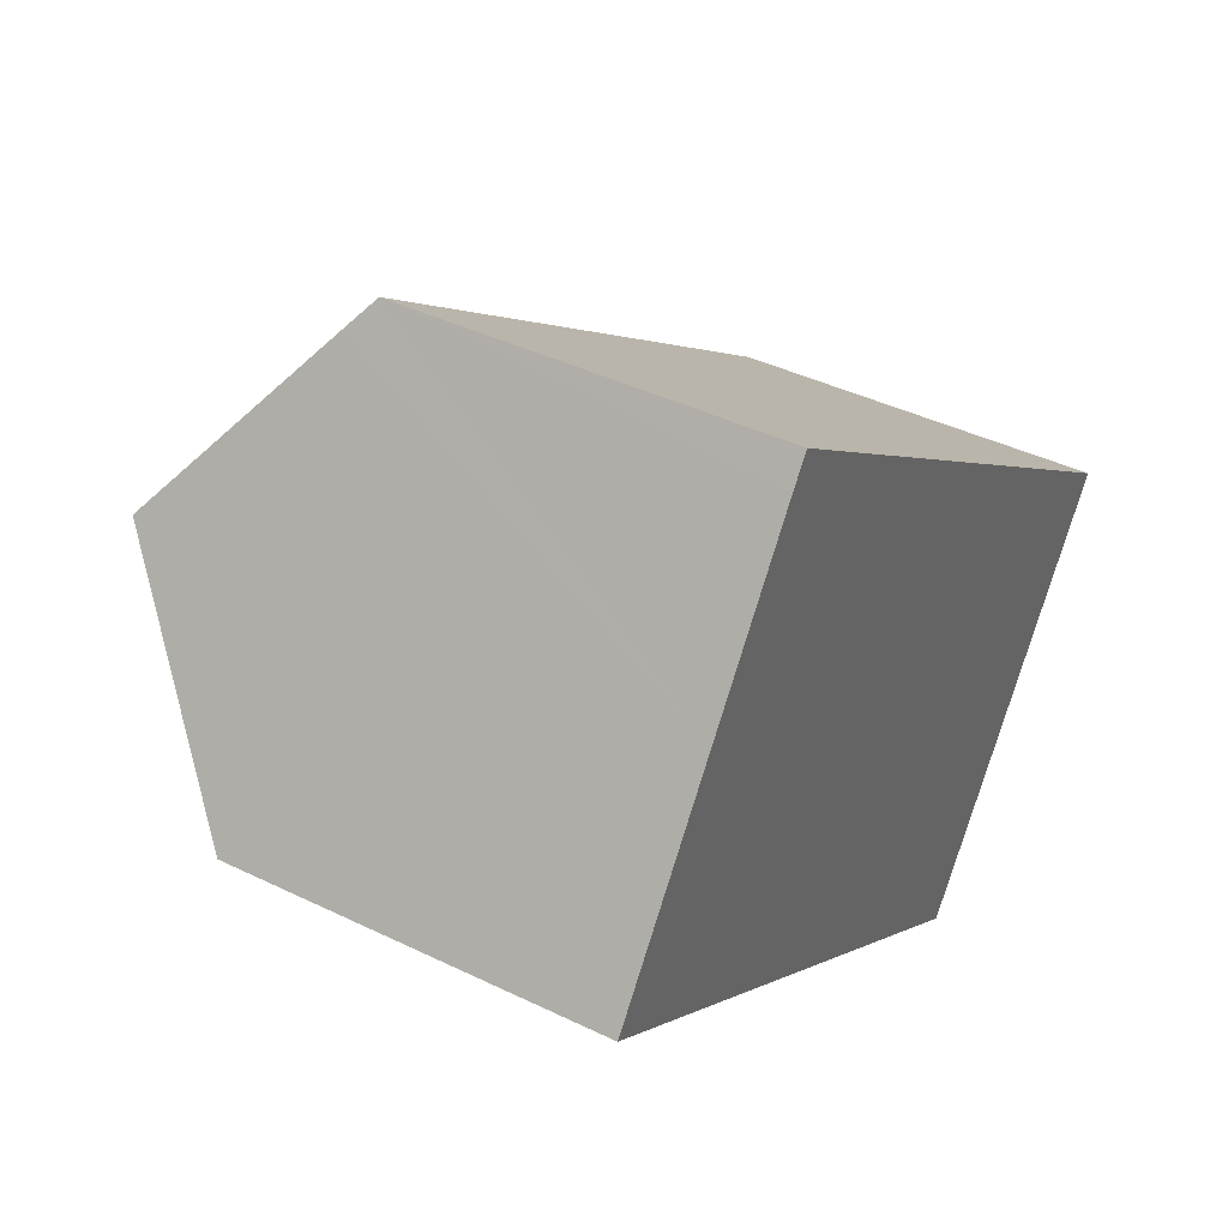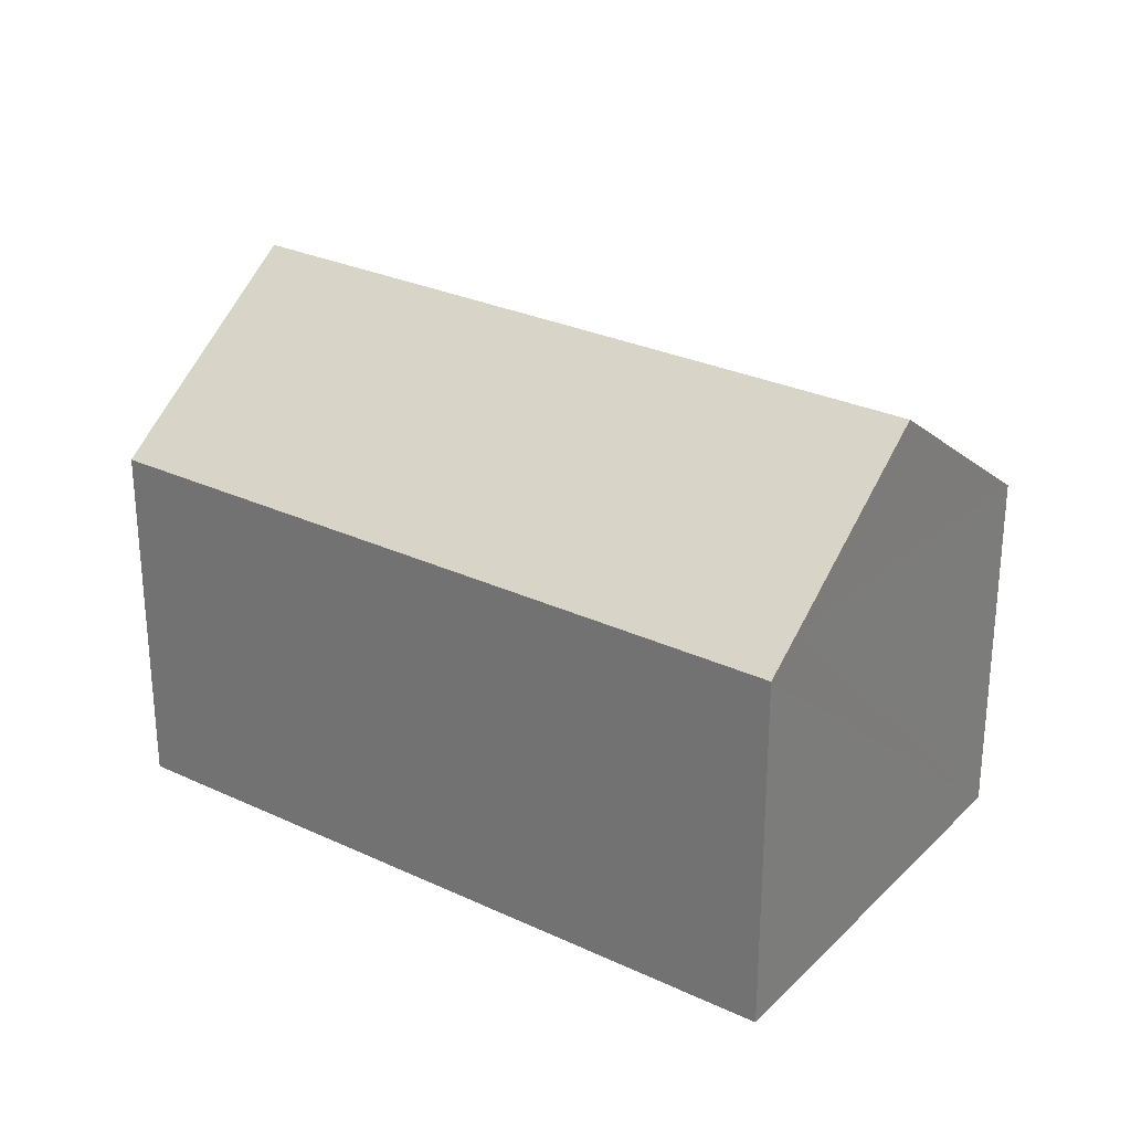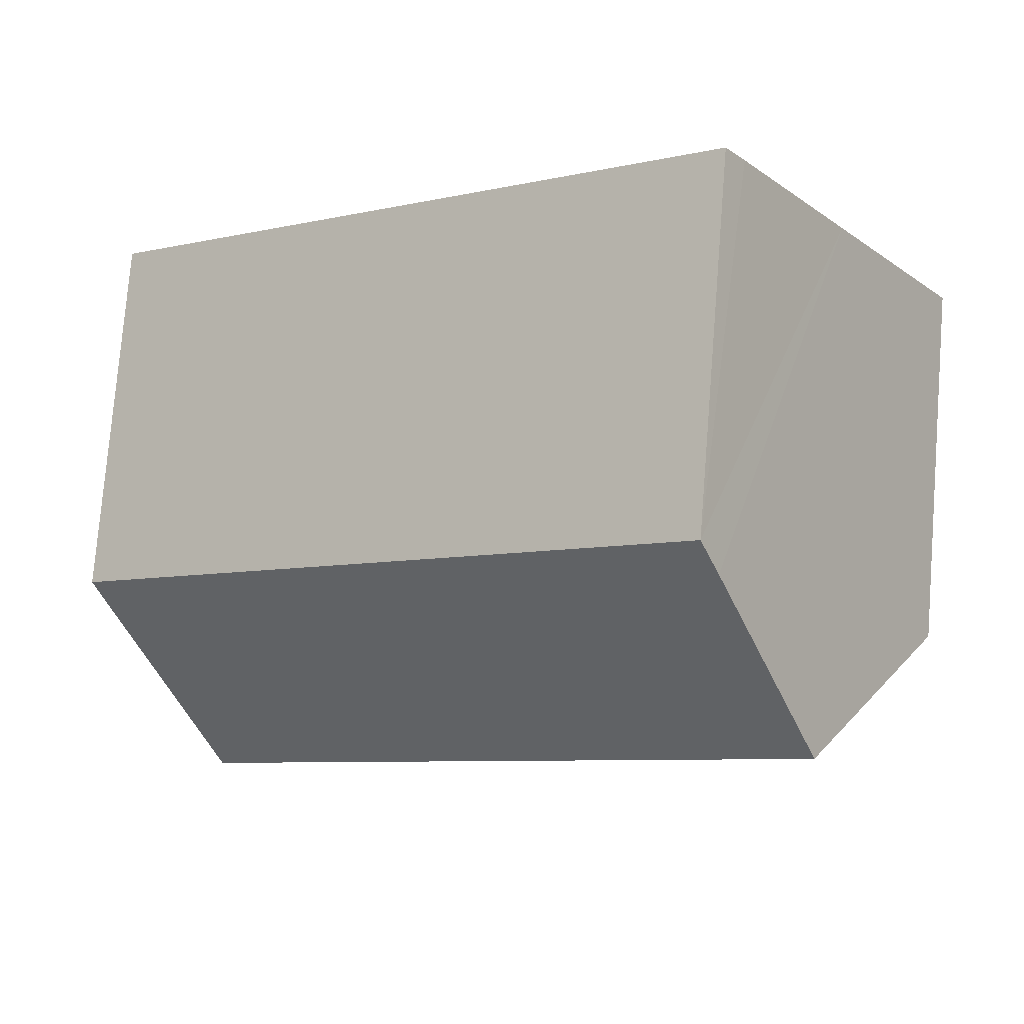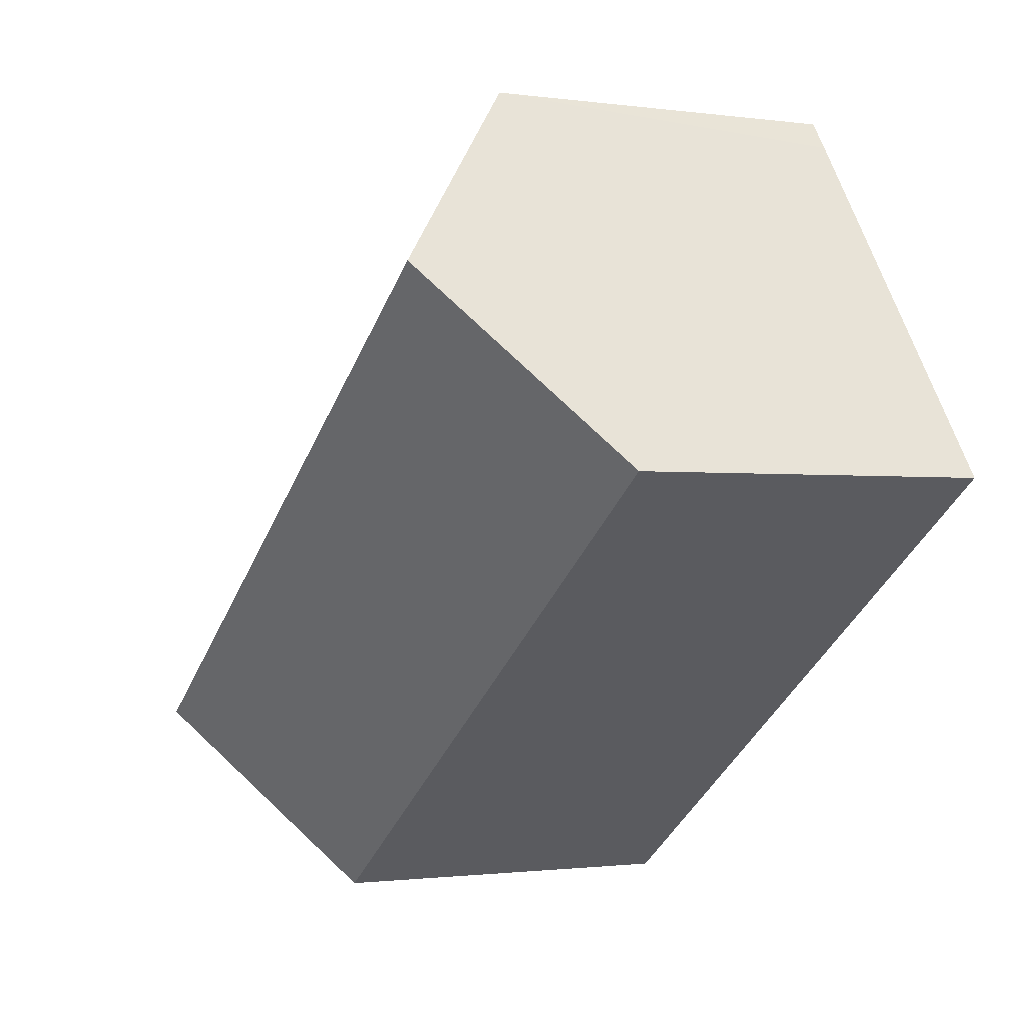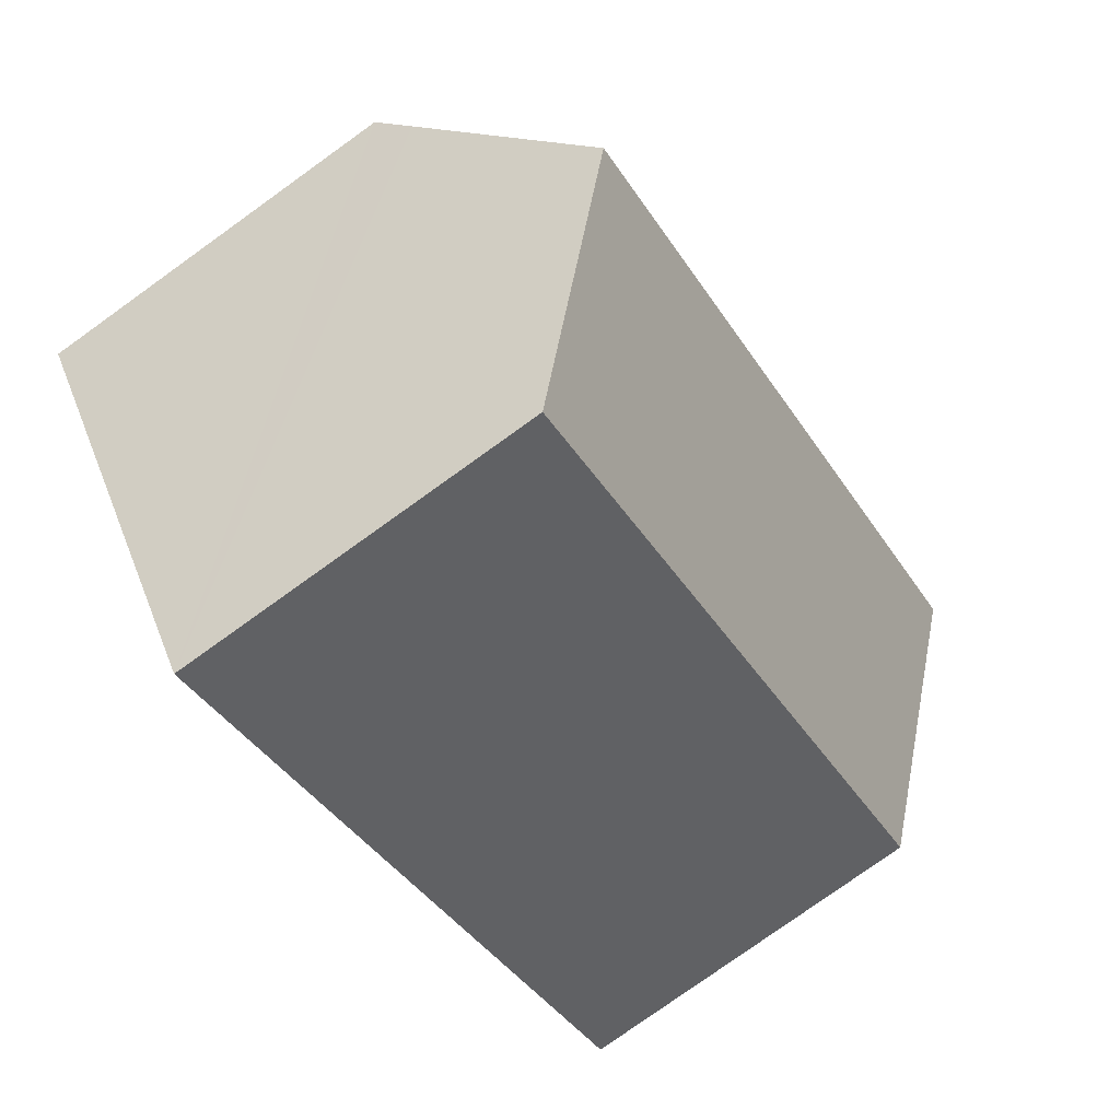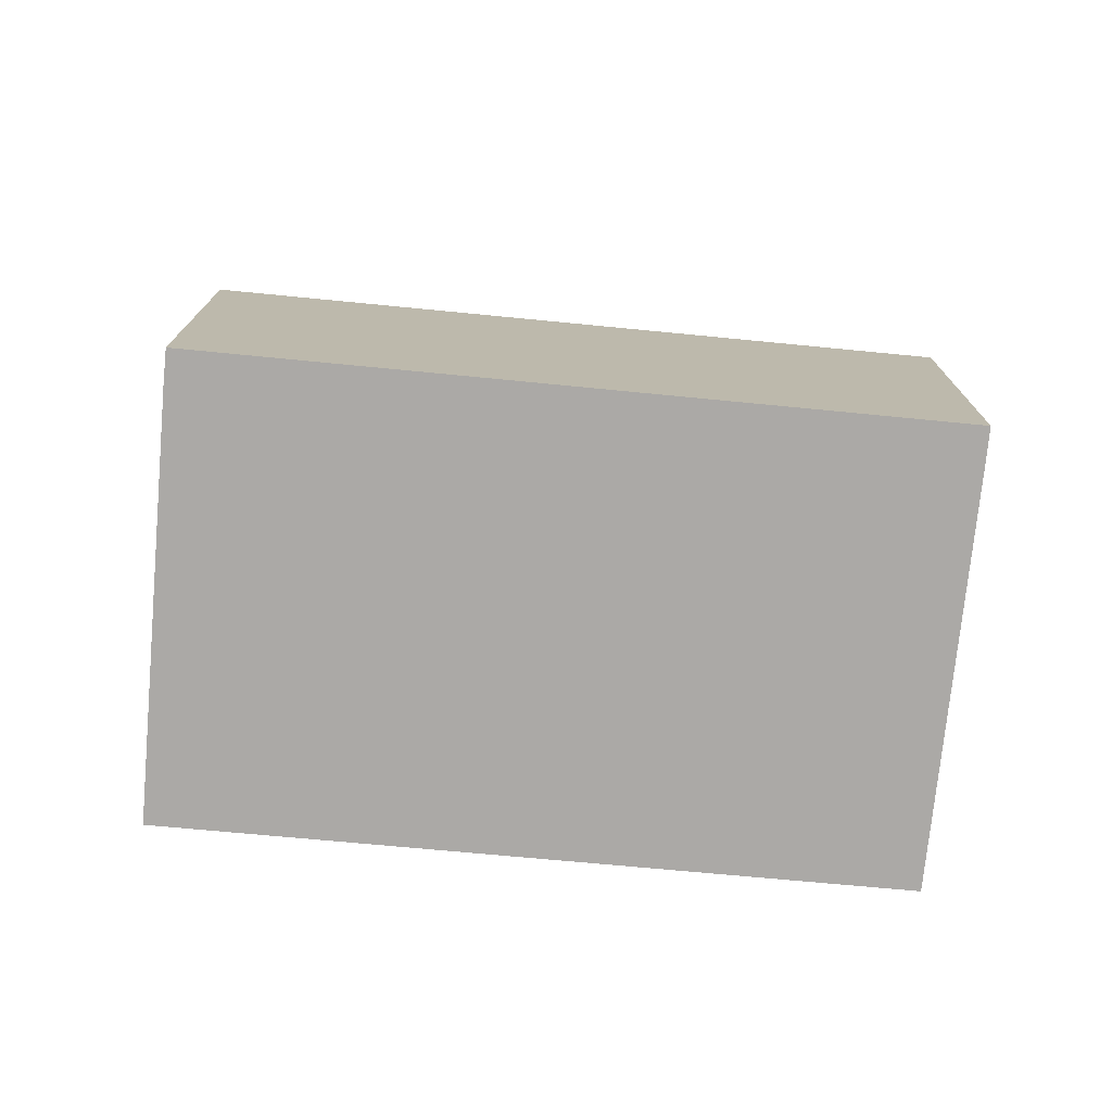
<metadata>
{"format":"obj","ext":"obj","renderer":"f3d","projection":"perspective","resolution":1024,"background":"white","views":[{"elev":41.0,"azim":-59.3,"up":"+Z"},{"elev":28.3,"azim":70.8,"up":"+Y"},{"elev":77.1,"azim":-175.4,"up":"+Z"},{"elev":-1.2,"azim":-117.4,"up":"+Z"},{"elev":-78.8,"azim":125.6,"up":"+Z"},{"elev":-75.6,"azim":30.0,"up":"+Y"}]}
</metadata>
<code>
v  18.87 7.913 -1.293
v  5.252 8.425 7.522
v  5.683 7.913 8.119
v  2.85 11.34 4.082
v  15.99 11.34 -5.291
v  18.37 8.515 -1.997
v  13.11 7.937 -9.257
v  0 7.88 4.825e-16
v  13.11 5.668e-16 -9.257
v  15.99 3.24e-16 -5.291
v  18.37 1.223e-16 -1.997
v  18.87 7.917e-17 -1.293
v  0 0 0
v  2.85 -2.499e-16 4.082
v  5.252 -4.606e-16 7.522
v  5.683 -4.971e-16 8.119
g defaultobject
f 1 2 3
f 2 1 4
f 4 1 5
f 5 1 6
f 7 4 5
f 4 7 8
f 6 7 5
f 7 6 9
f 9 6 1
f 9 1 10
f 10 1 11
f 11 1 12
f 9 8 7
f 8 9 13
f 13 4 8
f 4 13 2
f 2 13 14
f 2 14 3
f 3 14 15
f 3 15 16
f 16 1 3
f 1 16 12
f 15 12 16
f 12 15 14
f 12 14 13
f 12 13 9
f 12 9 11
f 11 9 10

</code>
